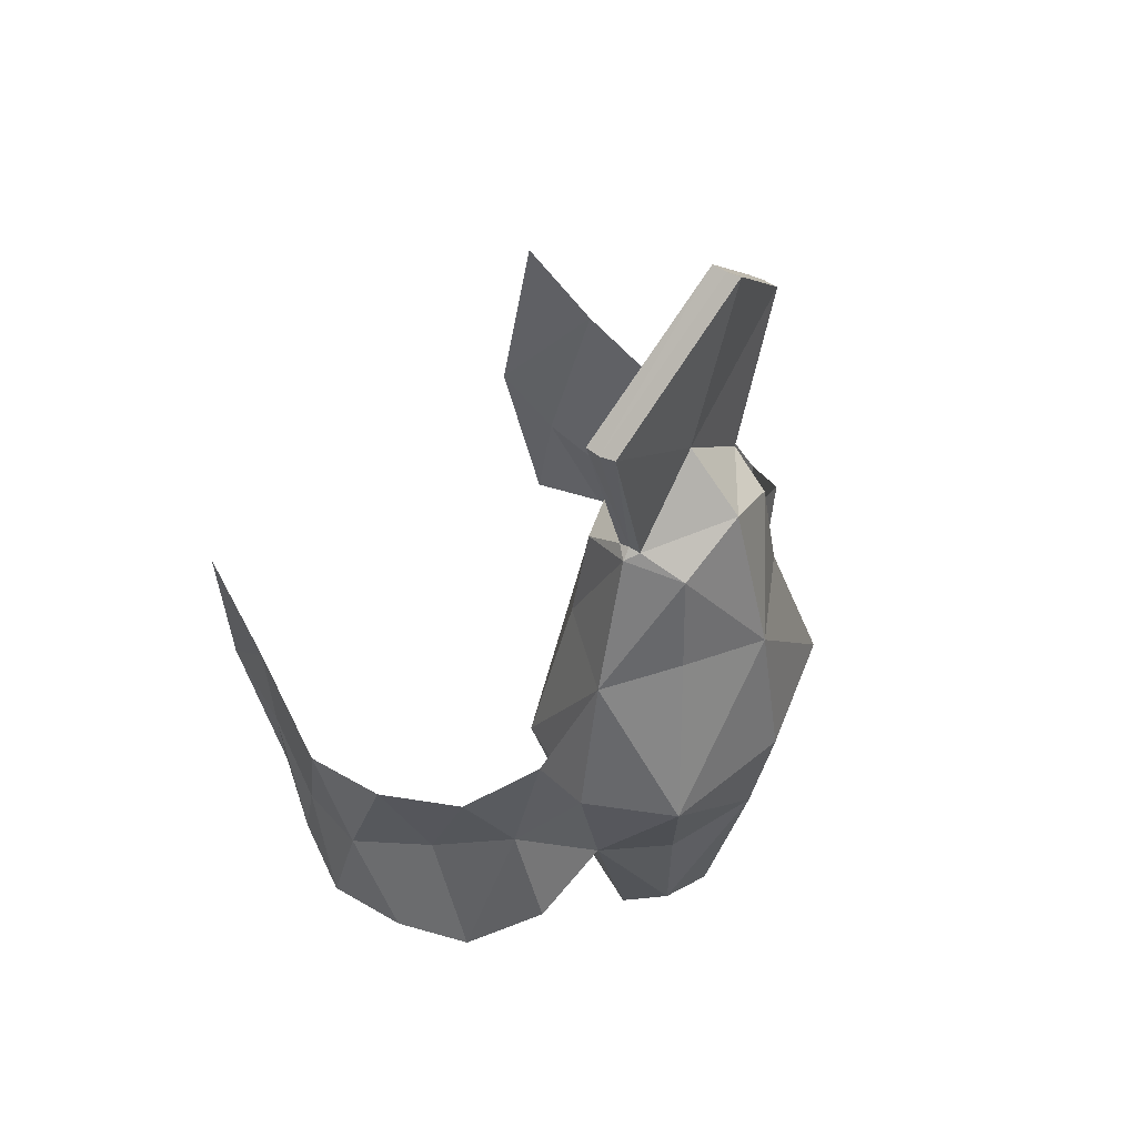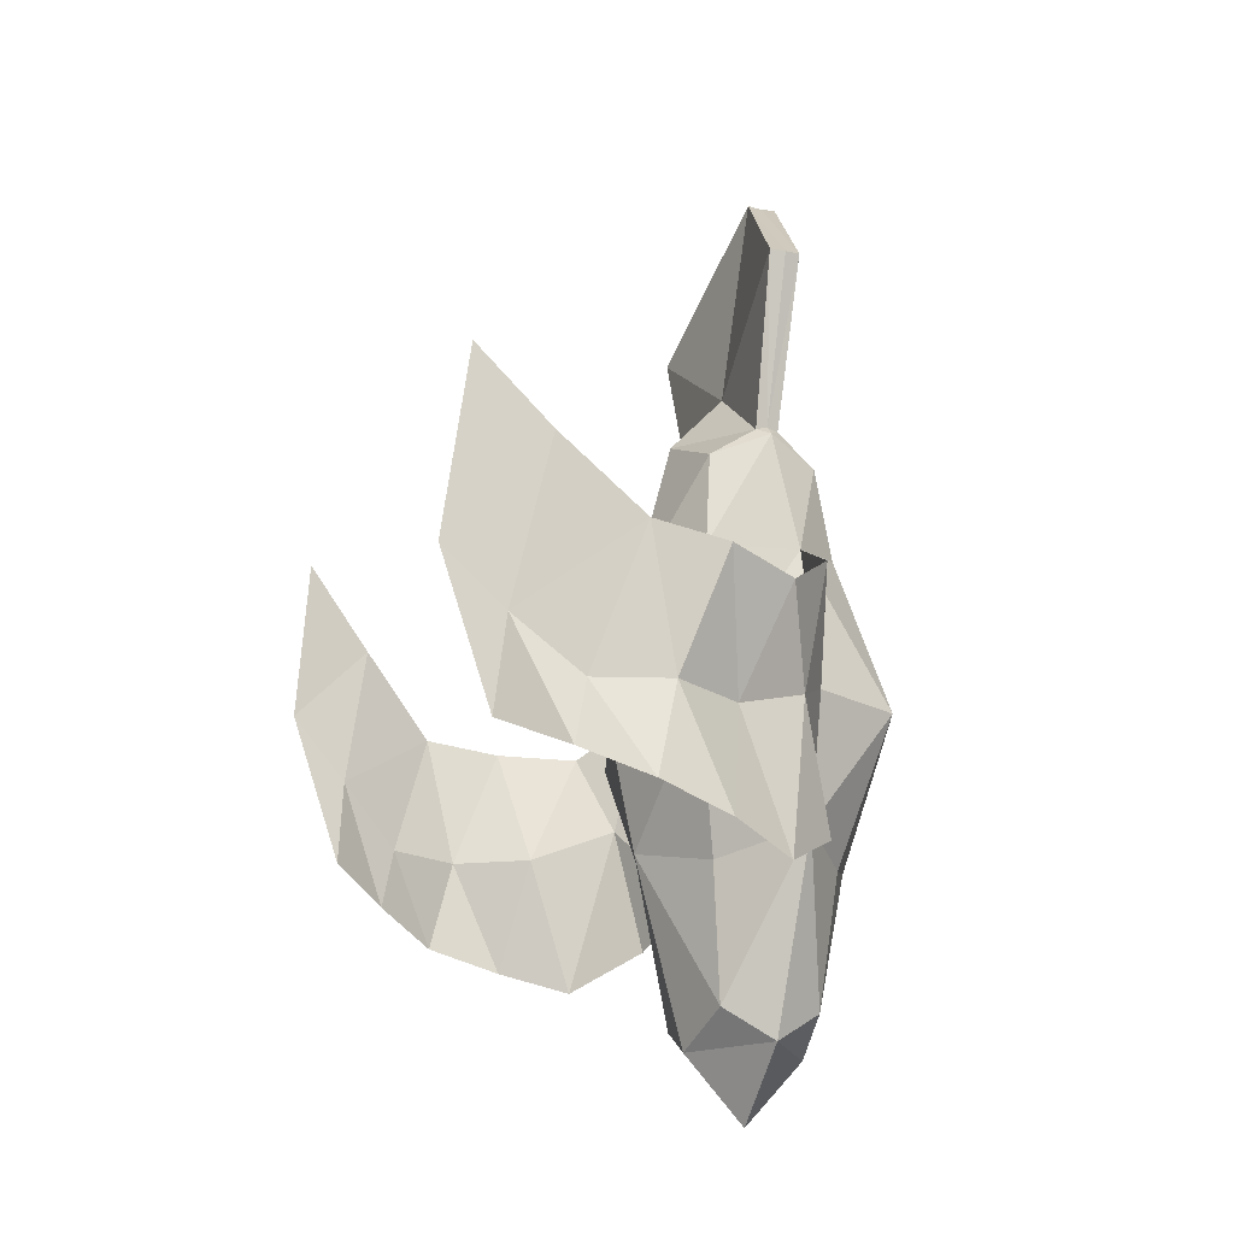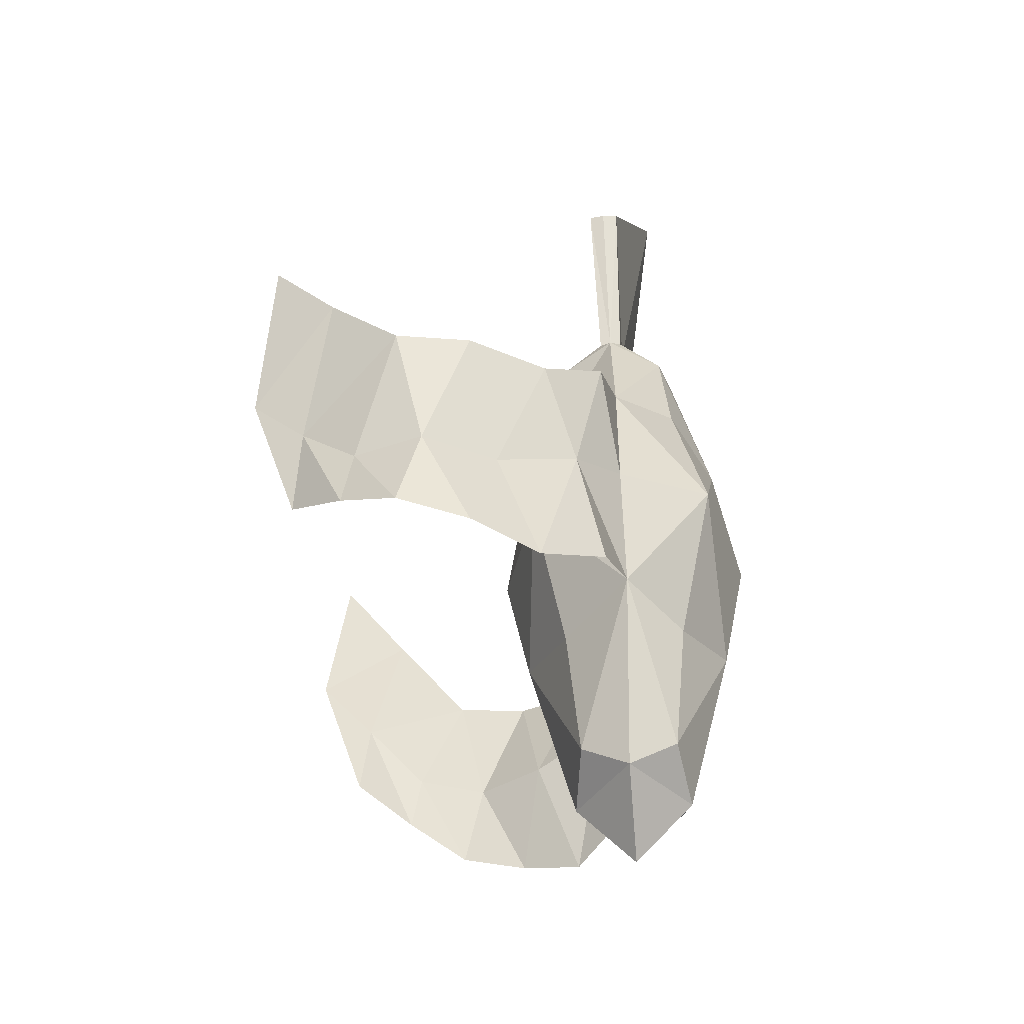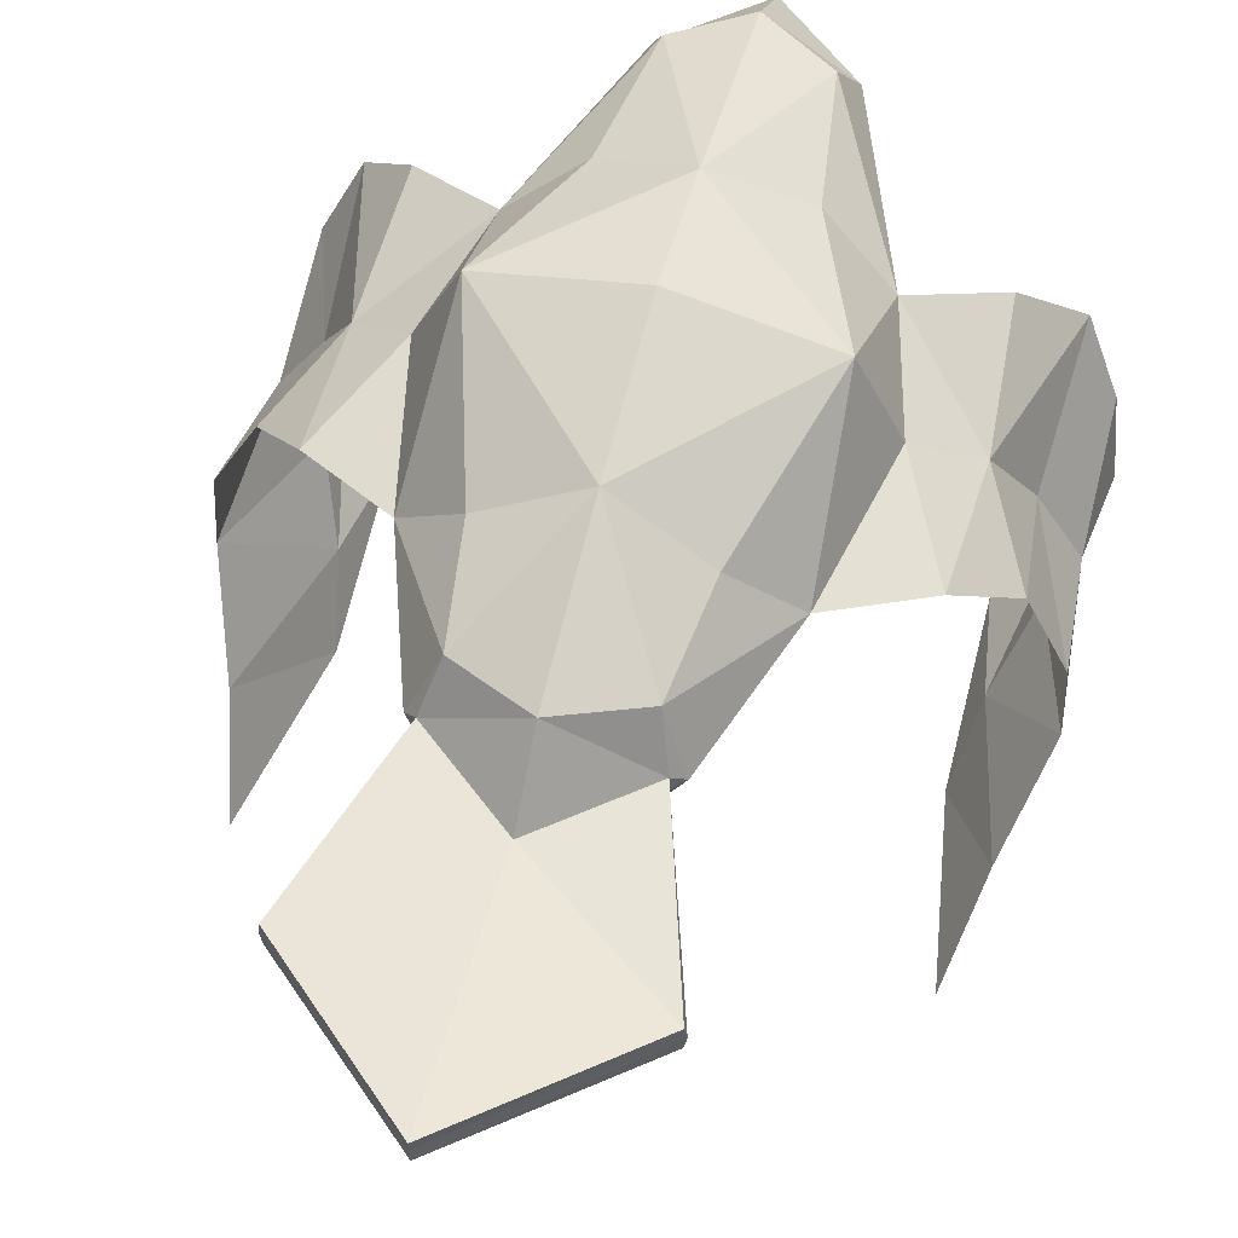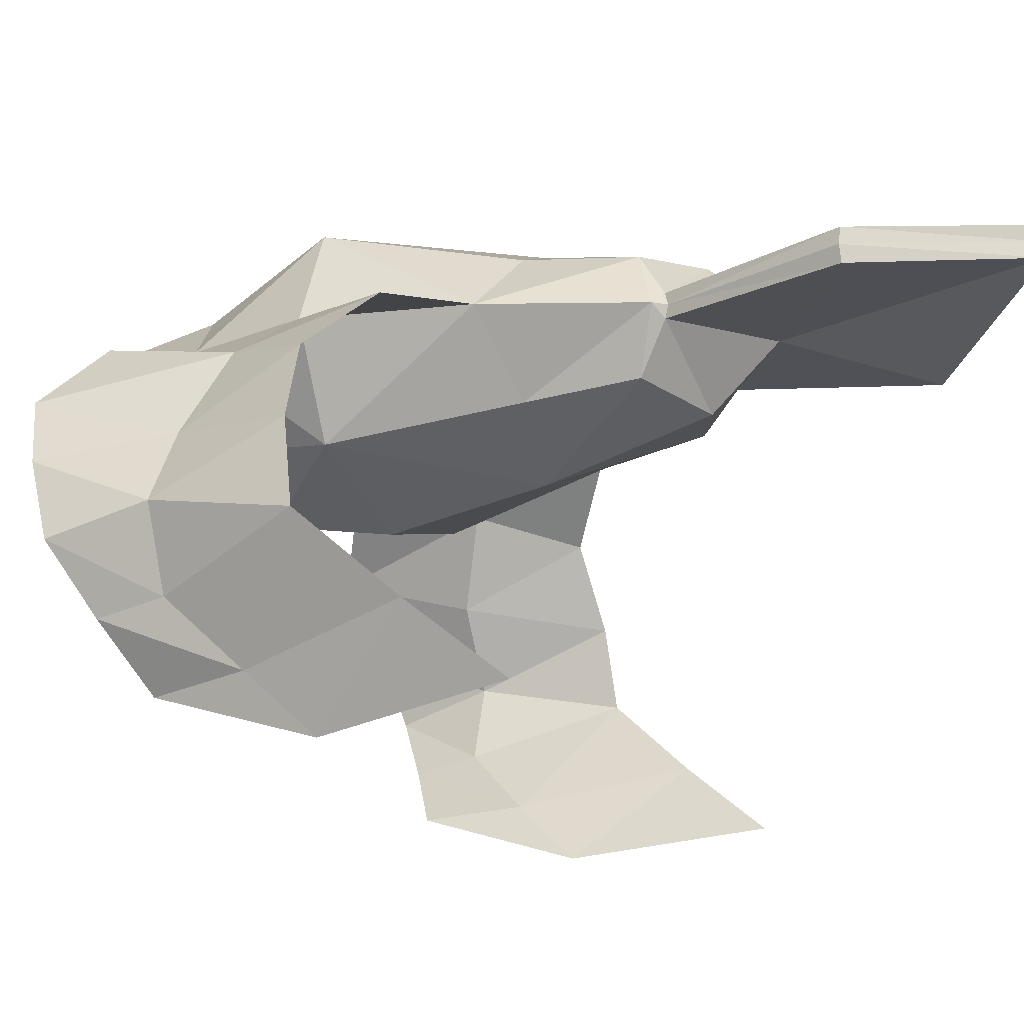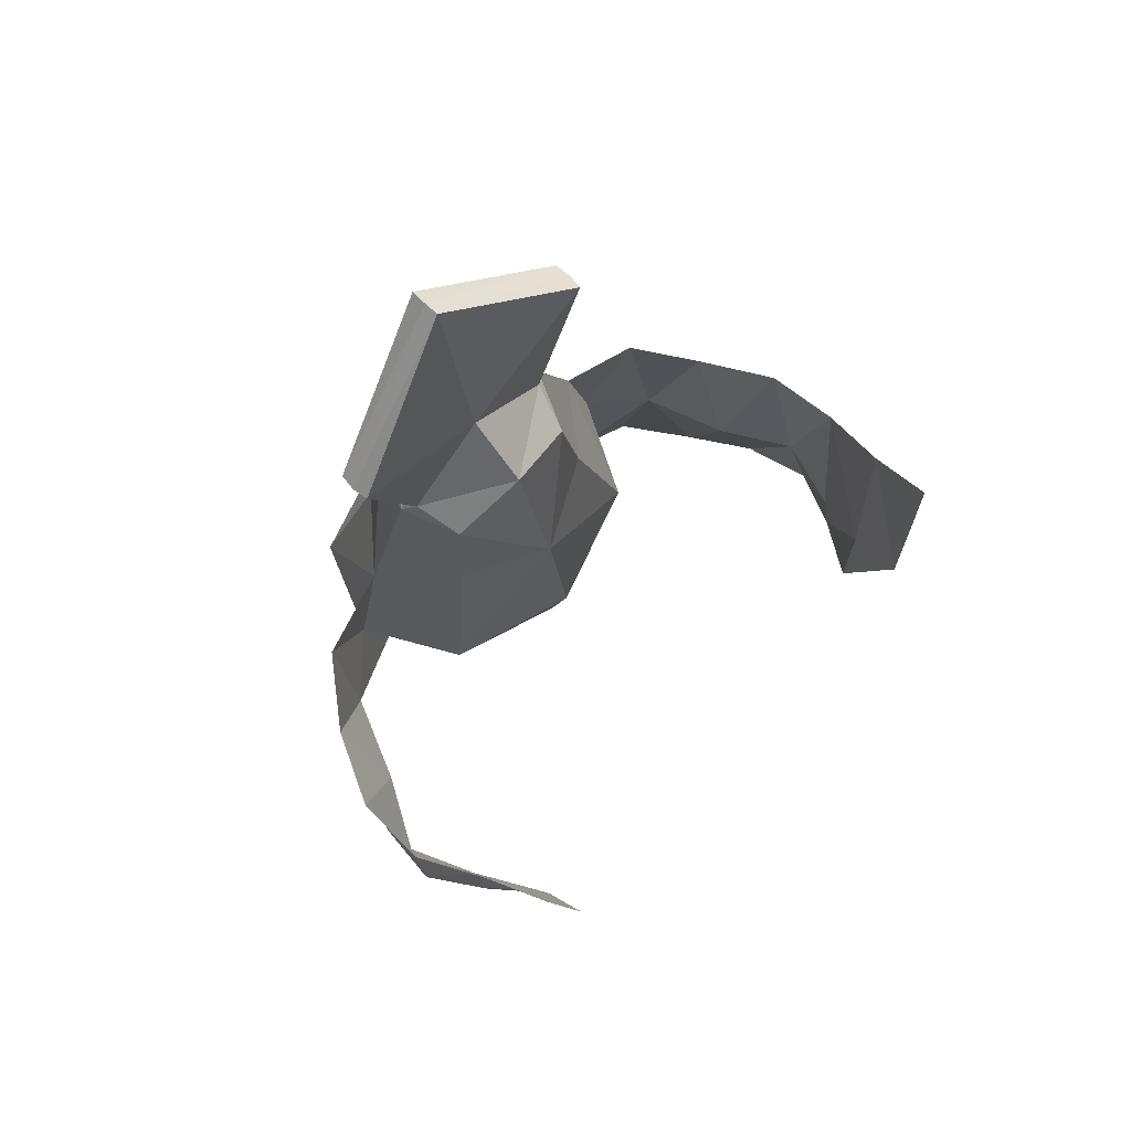
<metadata>
{"format":"obj","ext":"obj","renderer":"f3d","projection":"perspective","resolution":1024,"background":"white","views":[{"elev":47.8,"azim":123.9,"up":"+Z"},{"elev":-20.6,"azim":70.0,"up":"+Z"},{"elev":-42.0,"azim":95.7,"up":"+Z"},{"elev":60.7,"azim":14.9,"up":"+Y"},{"elev":-19.6,"azim":-65.5,"up":"+Y"},{"elev":75.4,"azim":-46.6,"up":"+Z"}]}
</metadata>
<code>
o Cube
v 0.2812 0.2109 -1.169
v 0.2812 -0.2109 -1.169
v 0.3177 0.2383 1.155
v 0.3177 -0.2383 1.155
v -0.2812 0.2109 -1.169
v -0.2812 -0.2109 -1.169
v -0.3177 0.2383 1.155
v -0.3177 -0.2383 1.155
v 0 -0.2571 -1.302
v 0.3428 -0 -1.302
v -0.3428 -0 -1.302
v 0 0.2905 1.306
v 0 -0.2905 1.306
v 0 0.2571 -1.302
v 0 0 -1.583
v -0.3768 0.2826 0.7186
v 0.3768 0.2826 0.7186
v 0.3603 0.2698 -0.6067
v 0.5939 0.4253 0
v -0.36 0.2695 -0.6067
v -0.5927 0.4234 0
v -0.3559 -0.2633 -0.6067
v 0.356 -0.2629 -0.6067
v 0.3768 -0.2826 0.7186
v 0.548 -0.3887 -0
v 0 0.4654 0.6383
v 0 0.4614 -0.5123
v 0 0.5661 0
v -0.3768 -0.2826 0.7186
v -0.547 -0.3907 -0
v 0 -0.4654 0.6383
v 0 -0.4614 -0.5123
v 0 -0.5661 -0
v 0.6333 0.0221 0.6383
v 0.6356 0.03544 -0.5123
v 0.7724 0.03038 0
v 0.3728 0.04959 1.275
v 0.3728 -0.04959 1.275
v 0.4229 0 1.241
v 0.3788 -0 1.288
v 0 0.04696 1.572
v 0 -0.04696 1.572
v 0.6044 0.06777 2.009
v 0.6141 -0 2.005
v 0.6044 -0.06777 2.009
v 0 0.2256 2.57
v 0 0.1614 2.564
v 0 0.09724 2.57
v 1.221 -1.545 1.032
v 1.09 -1.403 -0.3756
v 1.094 -1.621 0.268
v 1.266 -1.107 -0.2461
v 1.182 -0.4917 -0.2461
v 1.213 -0.3014 -0.8295
v 1.405 -0.8936 -0.6381
v 1.423 -0.9235 0.332
v 1.227 -0.272 0.2555
v -0.6316 0.01928 0.6383
v -0.633 0.03097 -0.5123
v -0.7681 0.023 0
v -0.3728 0.04959 1.275
v -0.3728 -0.04959 1.275
v -0.4229 0 1.241
v -0.3788 -0 1.288
v -0.6044 0.06777 2.009
v -0.6141 -0 2.005
v -0.6044 -0.06777 2.009
v -1.18 -1.573 1.032
v -1.038 -1.433 -0.3756
v -1.05 -1.649 0.268
v -1.215 -1.137 -0.2461
v -1.165 -0.5214 -0.2461
v -1.195 -0.3254 -0.8295
v -1.371 -0.9228 -0.6381
v -1.386 -0.9512 0.332
v -1.212 -0.2936 0.2555
v -1.01 -0.1799 -0.1243
v -0.9909 -0.04498 0.4449
v -0.9692 -0.06157 -0.6726
v -1.343 -0.8293 -0.2461
v -1.331 -0.6109 -0.7338
v -1.374 -0.6189 0.2938
v -1.221 -1.184 -0.5068
v -1.103 -1.4 0.01094
v -1.264 -1.276 0.6821
v 1.023 -0.1521 -0.1231
v 0.997 -0.03004 0.4469
v 0.9783 -0.04027 -0.6709
v 1.361 -0.7996 -0.2461
v 1.353 -0.5838 -0.7338
v 1.397 -0.5931 0.2938
v 1.269 -1.155 -0.5068
v 1.152 -1.37 0.01094
v 1.305 -1.248 0.6821
f 43 47 44
f 38 13 4
f 21 27 20
f 30 58 60
f 3 37 39
f 39 38 4
f 37 12 41
f 64 63 62
f 9 11 15
f 7 26 16
f 5 27 14
f 6 59 11
f 21 59 60
f 2 35 23
f 1 35 10
f 2 32 9
f 1 27 18
f 26 3 17
f 31 4 13
f 13 62 8
f 63 61 7
f 14 10 15
f 9 10 2
f 11 14 15
f 31 8 29
f 27 19 18
f 19 26 17
f 30 32 33
f 30 31 29
f 21 26 28
f 21 58 16
f 31 25 24
f 25 32 23
f 59 5 11
f 32 6 9
f 34 19 17
f 19 35 18
f 35 25 23
f 25 34 24
f 61 12 7
f 64 65 61
f 42 67 62
f 37 40 39
f 40 38 39
f 61 63 64
f 41 43 37
f 67 64 62
f 42 45 48
f 65 41 61
f 44 48 45
f 8 62 63
f 65 47 46
f 40 43 44
f 30 59 22
f 66 48 47
f 40 45 38
f 93 50 51
f 94 51 49
f 86 57 87
f 89 56 91
f 86 54 53
f 89 55 52
f 84 69 83
f 85 70 84
f 76 77 78
f 75 80 82
f 77 73 79
f 80 74 81
f 77 59 60
f 78 60 58
f 72 81 73
f 82 72 76
f 75 84 71
f 71 83 74
f 35 86 36
f 36 87 34
f 53 90 89
f 53 91 57
f 56 93 94
f 52 92 93
f 43 46 47
f 38 42 13
f 21 28 27
f 30 29 58
f 39 34 3
f 34 17 3
f 4 24 39
f 24 34 39
f 37 3 12
f 9 6 11
f 7 12 26
f 5 20 27
f 6 22 59
f 21 20 59
f 2 10 35
f 1 18 35
f 2 23 32
f 1 14 27
f 26 12 3
f 31 24 4
f 13 42 62
f 16 58 7
f 58 63 7
f 14 1 10
f 9 15 10
f 11 5 14
f 31 13 8
f 27 28 19
f 19 28 26
f 30 22 32
f 30 33 31
f 21 16 26
f 21 60 58
f 31 33 25
f 25 33 32
f 59 20 5
f 32 22 6
f 34 36 19
f 19 36 35
f 35 36 25
f 25 36 34
f 61 41 12
f 64 66 65
f 42 48 67
f 41 46 43
f 67 66 64
f 42 38 45
f 65 46 41
f 44 47 48
f 58 29 63
f 29 8 63
f 65 66 47
f 40 37 43
f 30 60 59
f 66 67 48
f 40 44 45
f 93 92 50
f 94 93 51
f 86 53 57
f 89 52 56
f 86 88 54
f 89 90 55
f 84 70 69
f 85 68 70
f 76 72 77
f 75 71 80
f 77 72 73
f 80 71 74
f 77 79 59
f 78 77 60
f 72 80 81
f 82 80 72
f 75 85 84
f 71 84 83
f 35 88 86
f 36 86 87
f 53 54 90
f 53 89 91
f 56 52 93
f 52 55 92

</code>
